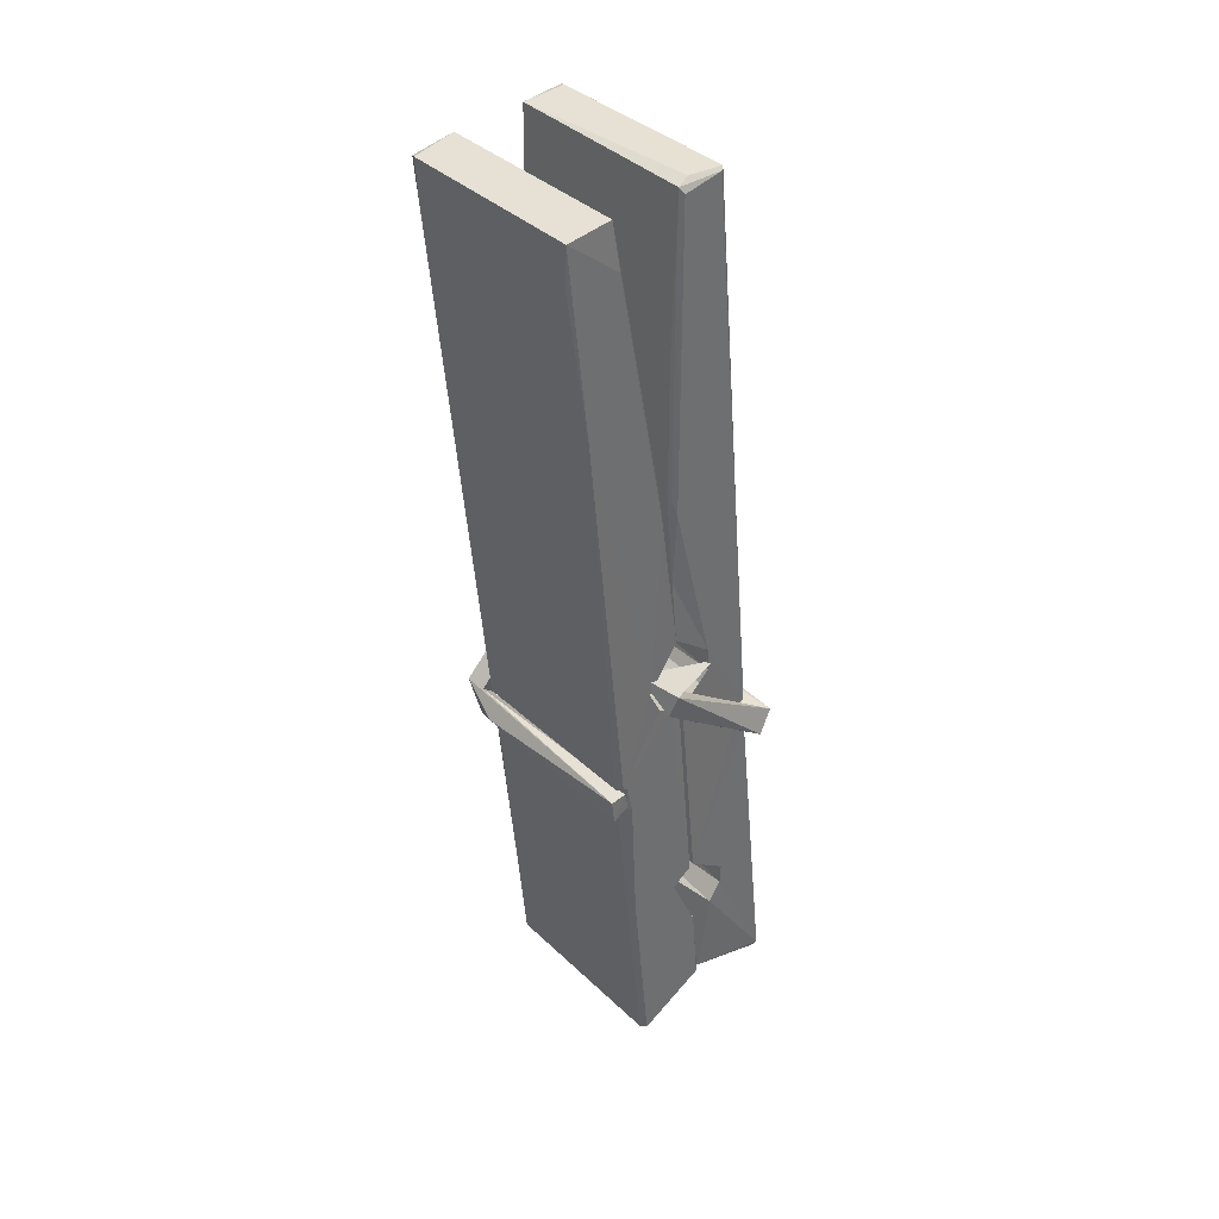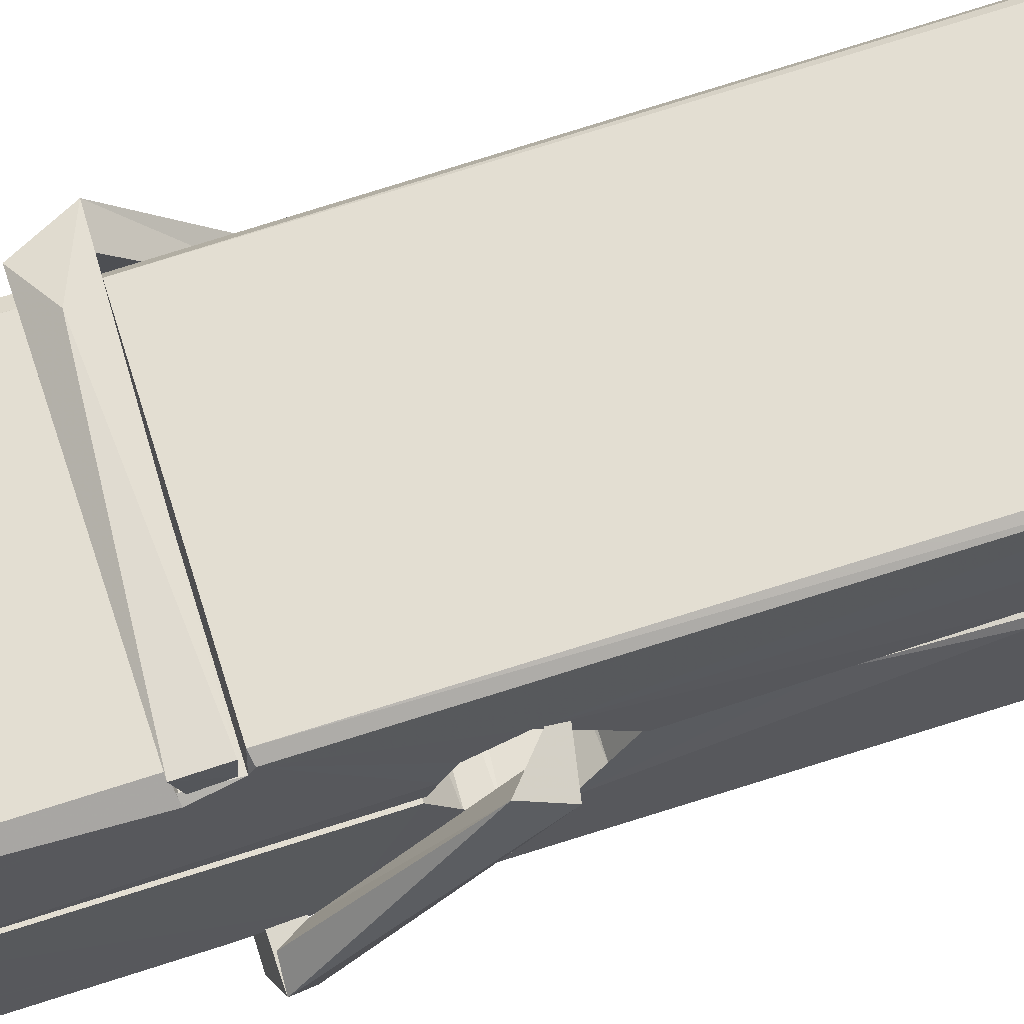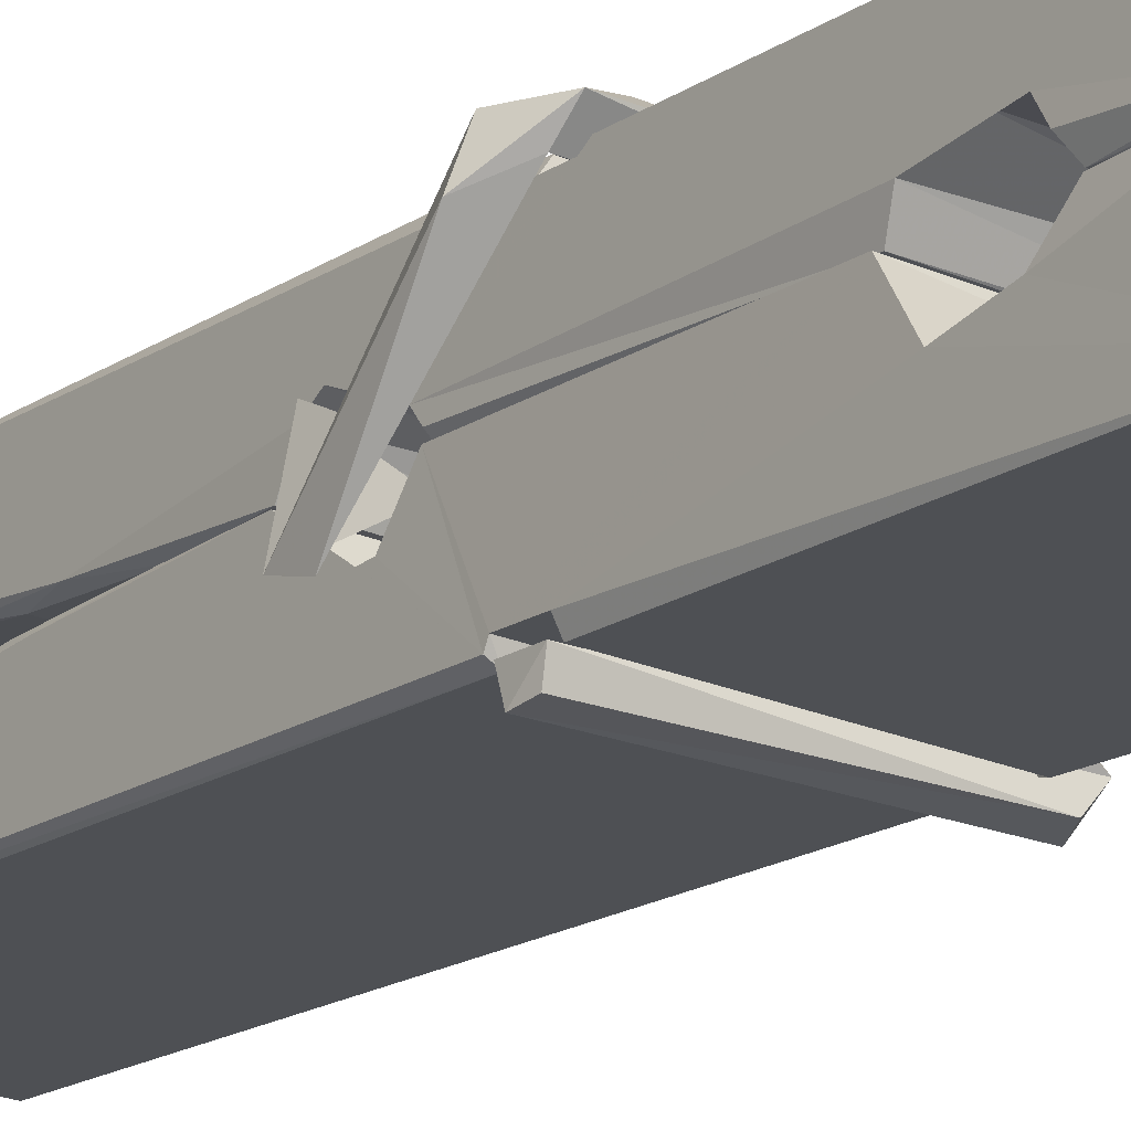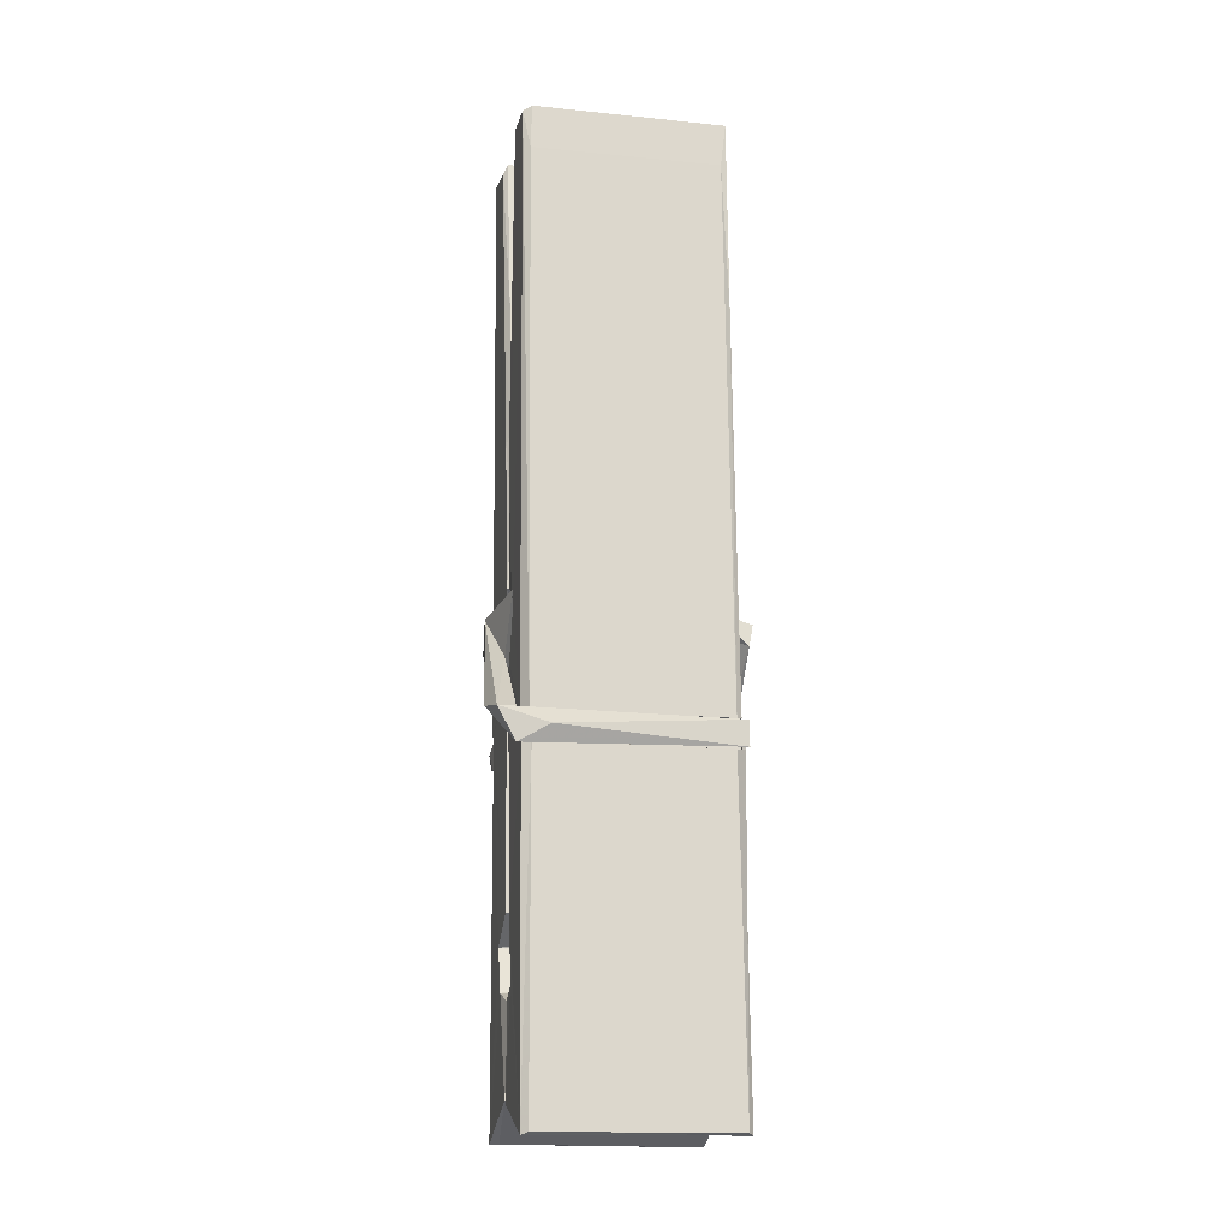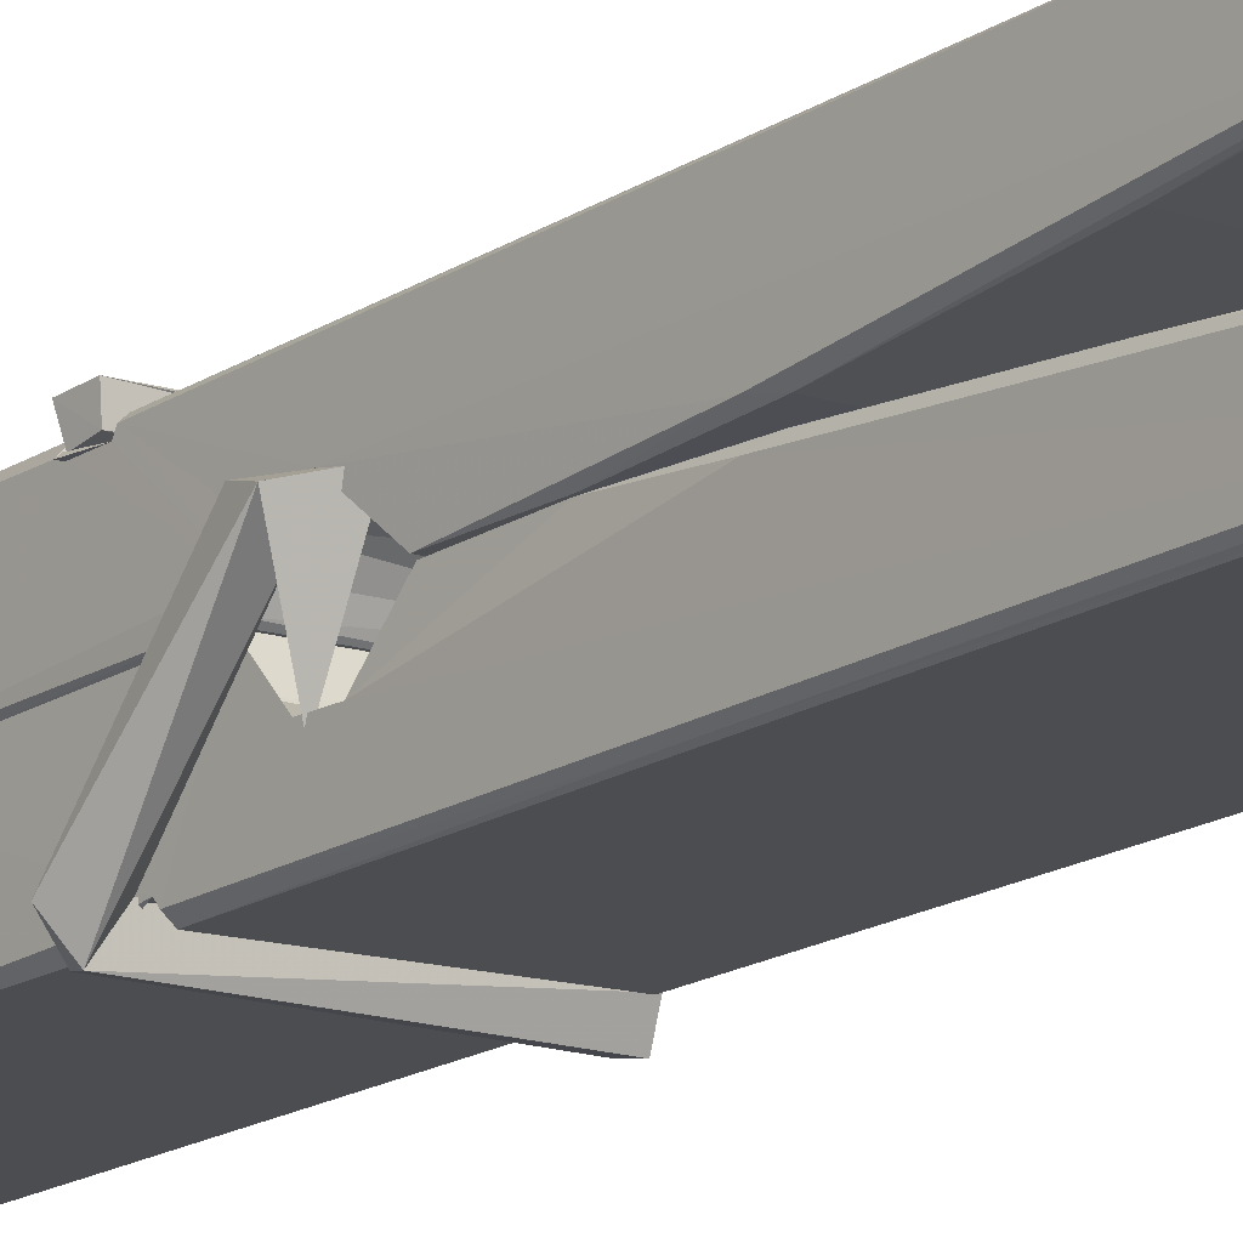
<metadata>
{"format":"obj","ext":"obj","renderer":"f3d","projection":"perspective","resolution":1024,"background":"white","views":[{"elev":40.4,"azim":49.9,"up":"+Y"},{"elev":64.3,"azim":74.7,"up":"+Z"},{"elev":-21.9,"azim":-35.2,"up":"+Z"},{"elev":-21.7,"azim":-11.8,"up":"+Y"},{"elev":-13.1,"azim":141.3,"up":"+Z"}]}
</metadata>
<code>
v 0.8852 -0.6777 -1.562
v 1.049 -0.6437 -1.622
v 0.887 -0.6454 -1.623
v 0.8908 -0.6419 -1.623
v 0.8735 -0.09891 -1.578
v 0.8751 -0.01968 -1.566
v 0.8727 0.07738 -1.548
v 0.8778 -0.1302 -1.584
v 1.031 0.07832 -1.548
v 0.8717 0.0736 -1.505
v 0.8715 -0.1593 -1.585
v 0.8648 0.1127 -1.542
v 1.045 -0.5092 -1.613
v 0.8782 -0.4035 -1.543
v 0.8758 -0.326 -1.59
v 0.8821 -0.5753 -1.609
v 0.8822 -0.5683 -1.597
v 0.8811 -0.5202 -1.6
v 1.047 -0.5617 -1.594
v 1.041 -0.5411 -1.587
v 0.8868 -0.5584 -1.589
v 1.04 -0.2937 -1.57
v 1.036 -0.2757 -1.574
v 0.8746 -0.2753 -1.577
v 0.8753 -0.2633 -1.596
v 1.038 -0.2582 -1.597
v 0.8831 -0.3802 -1.538
v 1.025 0.08135 -1.55
v 1.028 0.1173 -1.543
v 1.032 -0.1262 -1.585
v 1.04 -0.3155 -1.58
v 1.04 -0.3255 -1.601
v 1.041 -0.3217 -1.591
v 1.04 -0.5063 -1.615
v 1.047 -0.6413 -1.624
v 1.043 -0.6379 -1.625
v 1.046 -0.3971 -1.548
v 0.8853 -0.4035 -1.539
v 1.026 0.07822 -1.506
v 1.028 -0.01571 -1.567
v 0.8759 -0.3053 -1.569
v 0.8843 -0.5116 -1.614
v 0.8915 -0.5401 -1.586
v 1.047 -0.5738 -1.617
v 0.8797 -0.2045 -1.592
v 1.034 -0.2005 -1.593
v 0.8749 -0.2869 -1.57
v 0.8652 0.1074 -1.507
v 0.8721 0.1105 -1.503
v 1.03 0.1146 -1.504
v 1.034 -0.04513 -1.518
v 1.042 -0.3747 -1.542
v 1.043 -0.5767 -1.62
v 1.05 -0.6731 -1.564
v 1.046 -0.6721 -1.56
v 0.8905 -0.6756 -1.558
v 0.884 -0.6482 -1.62
v 1.036 -0.1401 -1.583
v 1.046 -0.5205 -1.595
v 0.8807 -0.3313 -1.601
v 1.035 -0.3275 -1.603
v 1.042 -0.3771 -1.547
v 0.876 -0.3319 -1.598
v 1.043 -0.4005 -1.545
v 1.038 -0.3995 -1.54
v 0.8872 -0.5807 -1.619
v 0.8775 -0.3814 -1.545
v 0.8781 -0.4014 -1.547
v 1.038 -0.3762 -1.539
v 0.8678 0.1171 -1.598
v 1.046 -0.6421 -1.626
v 0.8744 -0.1298 -1.591
v 0.8714 -0.01838 -1.594
v 1.029 0.1138 -1.603
v 1.029 0.1194 -1.635
v 1.036 -0.139 -1.597
v 1.034 -0.1256 -1.593
v 1.031 -0.01359 -1.596
v 0.871 -0.1433 -1.596
v 0.8806 -0.5116 -1.615
v 1.045 -0.5073 -1.616
v 1.047 -0.5662 -1.636
v 0.8807 -0.53 -1.646
v 0.88 -0.3887 -1.674
v 1.045 -0.5165 -1.637
v 0.8786 -0.2943 -1.63
v 1.036 -0.2692 -1.621
v 0.8813 -0.2709 -1.616
v 1.039 -0.2819 -1.629
v 0.8741 -0.2633 -1.598
v 0.8753 -0.3116 -1.627
v 1.04 -0.314 -1.623
v 1.04 -0.3021 -1.63
v 1.036 -0.2581 -1.599
v 0.8762 -0.3311 -1.602
v 0.8698 0.1127 -1.638
v 1.03 -0.1257 -1.593
v 1.046 -0.5503 -1.647
v 1.036 -0.3847 -1.675
v 1.033 -0.174 -1.659
v 1.023 0.1167 -1.639
v 1.023 0.1223 -1.61
v 1.026 0.1189 -1.6
v 1.027 -0.01374 -1.595
v 0.8746 -0.2828 -1.627
v 1.046 -0.5326 -1.648
v 0.8818 -0.5649 -1.641
v 0.8839 -0.6455 -1.625
v 0.8762 -0.2044 -1.593
v 1.035 -0.2004 -1.595
v 1.035 -0.3555 -1.673
v 0.864 0.1174 -1.636
v 0.8697 0.1196 -1.633
v 1.026 0.1214 -1.638
v 1.041 -0.3548 -1.669
v 1.042 -0.3868 -1.67
v 1.048 -0.6601 -1.694
v 0.89 -0.6671 -1.686
v 0.8768 -0.3875 -1.666
v 0.8644 0.1093 -1.601
v 1.046 -0.6644 -1.691
v 0.8821 -0.3595 -1.672
v 0.8762 -0.3595 -1.668
v 1.04 -0.3266 -1.603
v 0.8762 -0.3621 -1.664
v 0.8871 -0.58 -1.62
v 0.884 -0.6664 -1.693
v 1.041 -0.3579 -1.665
v 1.036 -0.3834 -1.667
v 0.8776 -0.3621 -1.67
v 1.042 -0.3637 -1.664
v 1.05 -0.3796 -1.682
v 0.8776 -0.385 -1.672
v 1.064 -0.3758 -1.666
v 0.8781 -0.3819 -1.685
v 0.8764 -0.3688 -1.687
v 1.045 -0.4003 -1.531
v 1.044 -0.3952 -1.546
v 1.044 -0.2947 -1.587
v 0.8586 -0.3807 -1.532
v 1.038 -0.2982 -1.637
v 1.028 -0.2807 -1.568
v 0.8823 -0.3287 -1.615
v 0.8743 -0.275 -1.57
v 0.8616 -0.2798 -1.625
v 0.8622 -0.304 -1.633
v 0.853 -0.3741 -1.556
v 0.8731 -0.3199 -1.595
v 0.8972 -0.3944 -1.523
v 0.8733 -0.4073 -1.533
v 0.8712 -0.3943 -1.546
v 1.043 -0.38 -1.543
v 0.8742 -0.3833 -1.535
v 1.044 -0.3799 -1.529
v 1.063 -0.2855 -1.578
v 1.058 -0.3052 -1.574
v 1.052 -0.3759 -1.658
v 1.056 -0.3647 -1.684
f 49 29 12
f 8 5 6
f 5 7 6
f 7 40 6
f 40 8 6
f 58 30 29
f 58 29 9
f 12 5 11
f 18 15 42
f 15 63 42
f 20 59 19
f 38 14 1
f 18 43 17
f 18 59 43
f 17 43 21
f 22 23 26
f 41 31 15
f 15 32 60
f 7 5 12
f 50 9 29
f 48 10 49
f 28 12 29
f 28 29 40
f 29 30 40
f 23 24 26
f 22 47 23
f 47 24 23
f 41 22 31
f 18 13 59
f 43 59 20
f 19 17 21
f 21 20 19
f 44 16 19
f 16 17 19
f 54 57 2
f 69 52 51
f 39 51 50
f 28 7 12
f 30 8 40
f 40 7 28
f 25 45 26
f 25 26 24
f 47 22 41
f 31 33 15
f 33 32 15
f 34 13 42
f 42 13 18
f 43 20 21
f 36 35 3
f 36 3 4
f 57 3 2
f 3 35 2
f 10 39 50
f 10 50 49
f 25 11 45
f 11 5 8
f 11 8 45
f 45 8 30
f 26 45 46
f 45 30 46
f 58 22 26
f 26 46 58
f 46 30 58
f 51 39 69
f 39 10 69
f 25 24 11
f 47 67 48
f 67 27 48
f 48 27 10
f 51 9 50
f 22 9 51
f 52 22 51
f 64 37 55
f 55 56 54
f 54 56 1
f 4 3 66
f 36 4 66
f 36 66 53
f 35 36 53
f 35 53 2
f 56 55 38
f 66 3 57
f 1 18 17
f 14 18 1
f 15 18 14
f 47 11 24
f 11 47 48
f 12 11 48
f 49 12 48
f 29 49 50
f 9 22 58
f 31 22 52
f 31 52 33
f 64 19 59
f 19 64 44
f 2 44 64
f 2 64 54
f 57 54 1
f 32 61 60
f 33 13 32
f 62 33 52
f 47 41 15
f 15 60 63
f 60 61 42
f 34 42 61
f 32 13 34
f 32 34 61
f 33 59 13
f 64 59 33
f 38 55 65
f 55 37 65
f 14 68 15
f 60 42 63
f 66 16 44
f 66 44 53
f 2 53 44
f 55 54 64
f 38 1 56
f 17 57 1
f 57 17 16
f 66 57 16
f 15 68 67
f 62 37 64
f 68 37 62
f 68 62 67
f 64 33 62
f 52 69 62
f 67 62 69
f 67 69 27
f 47 15 67
f 69 10 27
f 37 38 65
f 38 37 68
f 68 14 38
f 82 117 71
f 75 76 74
f 76 77 78
f 76 78 74
f 78 103 74
f 73 72 79
f 73 79 120
f 83 85 106
f 83 80 85
f 83 106 98
f 83 98 107
f 106 116 98
f 105 86 91
f 87 94 89
f 112 123 122
f 123 90 105
f 90 88 105
f 70 73 120
f 103 78 104
f 78 77 97
f 78 97 104
f 88 94 87
f 89 86 105
f 105 87 89
f 93 86 89
f 117 116 99
f 115 100 111
f 96 111 101
f 111 100 101
f 100 114 101
f 72 73 104
f 73 70 103
f 73 103 104
f 104 97 72
f 90 109 94
f 94 88 90
f 105 88 87
f 92 91 93
f 91 86 93
f 95 91 92
f 92 124 95
f 95 81 80
f 80 81 85
f 98 82 107
f 107 82 126
f 108 71 118
f 127 121 117
f 114 112 96
f 114 96 101
f 102 103 70
f 72 97 110
f 72 110 109
f 110 94 109
f 97 77 110
f 89 94 110
f 89 110 76
f 110 77 76
f 122 111 96
f 96 112 122
f 79 72 109
f 109 90 79
f 127 84 119
f 113 112 114
f 114 102 113
f 75 102 114
f 75 114 100
f 75 100 115
f 121 127 118
f 126 71 108
f 84 127 117
f 99 84 117
f 127 83 107
f 127 119 83
f 95 123 91
f 91 123 105
f 90 123 112
f 90 112 79
f 112 120 79
f 112 70 120
f 70 112 113
f 70 113 102
f 102 75 103
f 103 75 74
f 76 75 89
f 75 115 89
f 115 93 89
f 81 128 116
f 106 85 81
f 106 81 116
f 98 116 117
f 98 117 82
f 121 71 117
f 71 121 118
f 127 108 118
f 92 93 124
f 93 115 124
f 123 95 125
f 81 95 124
f 128 81 124
f 124 115 128
f 128 115 111
f 111 122 125
f 111 125 128
f 122 123 125
f 80 83 119
f 71 126 82
f 127 107 108
f 107 126 108
f 119 129 128
f 128 125 119
f 80 125 95
f 125 80 119
f 99 116 128
f 99 128 129
f 99 129 119
f 119 84 99
f 131 158 130
f 132 136 158
f 132 134 133
f 130 136 133
f 132 133 135
f 136 132 135
f 130 158 136
f 149 137 154
f 154 152 153
f 155 134 158
f 158 131 139
f 151 148 153
f 147 146 151
f 155 142 156
f 156 142 139
f 155 139 142
f 142 155 141
f 141 155 142
f 145 144 143
f 145 143 144
f 148 145 144
f 144 145 148
f 146 145 148
f 147 145 146
f 146 148 151
f 147 140 145
f 156 139 131
f 134 155 156
f 155 158 139
f 145 140 148
f 147 150 140
f 150 147 151
f 150 149 140
f 140 153 148
f 153 140 154
f 154 140 149
f 151 138 150
f 153 152 151
f 138 152 137
f 137 152 154
f 150 137 149
f 137 150 138
f 138 151 152
f 157 134 156
f 157 156 131
f 157 131 134
f 132 158 134
f 134 131 133
f 131 130 133
f 133 136 135
f 49 29 12
f 8 5 6
f 5 7 6
f 7 40 6
f 40 8 6
f 58 30 29
f 58 29 9
f 12 5 11
f 18 15 42
f 15 63 42
f 20 59 19
f 38 14 1
f 18 43 17
f 18 59 43
f 17 43 21
f 22 23 26
f 41 31 15
f 15 32 60
f 7 5 12
f 50 9 29
f 48 10 49
f 28 12 29
f 28 29 40
f 29 30 40
f 23 24 26
f 22 47 23
f 47 24 23
f 41 22 31
f 18 13 59
f 43 59 20
f 19 17 21
f 21 20 19
f 44 16 19
f 16 17 19
f 54 57 2
f 69 52 51
f 39 51 50
f 28 7 12
f 30 8 40
f 40 7 28
f 25 45 26
f 25 26 24
f 47 22 41
f 31 33 15
f 33 32 15
f 34 13 42
f 42 13 18
f 43 20 21
f 36 35 3
f 36 3 4
f 57 3 2
f 3 35 2
f 10 39 50
f 10 50 49
f 25 11 45
f 11 5 8
f 11 8 45
f 45 8 30
f 26 45 46
f 45 30 46
f 58 22 26
f 26 46 58
f 46 30 58
f 51 39 69
f 39 10 69
f 25 24 11
f 47 67 48
f 67 27 48
f 48 27 10
f 51 9 50
f 22 9 51
f 52 22 51
f 64 37 55
f 55 56 54
f 54 56 1
f 4 3 66
f 36 4 66
f 36 66 53
f 35 36 53
f 35 53 2
f 56 55 38
f 66 3 57
f 1 18 17
f 14 18 1
f 15 18 14
f 47 11 24
f 11 47 48
f 12 11 48
f 49 12 48
f 29 49 50
f 9 22 58
f 31 22 52
f 31 52 33
f 64 19 59
f 19 64 44
f 2 44 64
f 2 64 54
f 57 54 1
f 32 61 60
f 33 13 32
f 62 33 52
f 47 41 15
f 15 60 63
f 60 61 42
f 34 42 61
f 32 13 34
f 32 34 61
f 33 59 13
f 64 59 33
f 38 55 65
f 55 37 65
f 14 68 15
f 60 42 63
f 66 16 44
f 66 44 53
f 2 53 44
f 55 54 64
f 38 1 56
f 17 57 1
f 57 17 16
f 66 57 16
f 15 68 67
f 62 37 64
f 68 37 62
f 68 62 67
f 64 33 62
f 52 69 62
f 67 62 69
f 67 69 27
f 47 15 67
f 69 10 27
f 37 38 65
f 38 37 68
f 68 14 38
f 82 117 71
f 75 76 74
f 76 77 78
f 76 78 74
f 78 103 74
f 73 72 79
f 73 79 120
f 83 85 106
f 83 80 85
f 83 106 98
f 83 98 107
f 106 116 98
f 105 86 91
f 87 94 89
f 112 123 122
f 123 90 105
f 90 88 105
f 70 73 120
f 103 78 104
f 78 77 97
f 78 97 104
f 88 94 87
f 89 86 105
f 105 87 89
f 93 86 89
f 117 116 99
f 115 100 111
f 96 111 101
f 111 100 101
f 100 114 101
f 72 73 104
f 73 70 103
f 73 103 104
f 104 97 72
f 90 109 94
f 94 88 90
f 105 88 87
f 92 91 93
f 91 86 93
f 95 91 92
f 92 124 95
f 95 81 80
f 80 81 85
f 98 82 107
f 107 82 126
f 108 71 118
f 127 121 117
f 114 112 96
f 114 96 101
f 102 103 70
f 72 97 110
f 72 110 109
f 110 94 109
f 97 77 110
f 89 94 110
f 89 110 76
f 110 77 76
f 122 111 96
f 96 112 122
f 79 72 109
f 109 90 79
f 127 84 119
f 113 112 114
f 114 102 113
f 75 102 114
f 75 114 100
f 75 100 115
f 121 127 118
f 126 71 108
f 84 127 117
f 99 84 117
f 127 83 107
f 127 119 83
f 95 123 91
f 91 123 105
f 90 123 112
f 90 112 79
f 112 120 79
f 112 70 120
f 70 112 113
f 70 113 102
f 102 75 103
f 103 75 74
f 76 75 89
f 75 115 89
f 115 93 89
f 81 128 116
f 106 85 81
f 106 81 116
f 98 116 117
f 98 117 82
f 121 71 117
f 71 121 118
f 127 108 118
f 92 93 124
f 93 115 124
f 123 95 125
f 81 95 124
f 128 81 124
f 124 115 128
f 128 115 111
f 111 122 125
f 111 125 128
f 122 123 125
f 80 83 119
f 71 126 82
f 127 107 108
f 107 126 108
f 119 129 128
f 128 125 119
f 80 125 95
f 125 80 119
f 99 116 128
f 99 128 129
f 99 129 119
f 119 84 99
f 131 158 130
f 132 136 158
f 132 134 133
f 130 136 133
f 132 133 135
f 136 132 135
f 130 158 136
f 149 137 154
f 154 152 153
f 155 134 158
f 158 131 139
f 151 148 153
f 147 146 151
f 155 142 156
f 156 142 139
f 155 139 142
f 142 155 141
f 141 155 142
f 145 144 143
f 145 143 144
f 148 145 144
f 144 145 148
f 146 145 148
f 147 145 146
f 146 148 151
f 147 140 145
f 156 139 131
f 134 155 156
f 155 158 139
f 145 140 148
f 147 150 140
f 150 147 151
f 150 149 140
f 140 153 148
f 153 140 154
f 154 140 149
f 151 138 150
f 153 152 151
f 138 152 137
f 137 152 154
f 150 137 149
f 137 150 138
f 138 151 152
f 157 134 156
f 157 156 131
f 157 131 134
f 132 158 134
f 134 131 133
f 131 130 133
f 133 136 135

</code>
